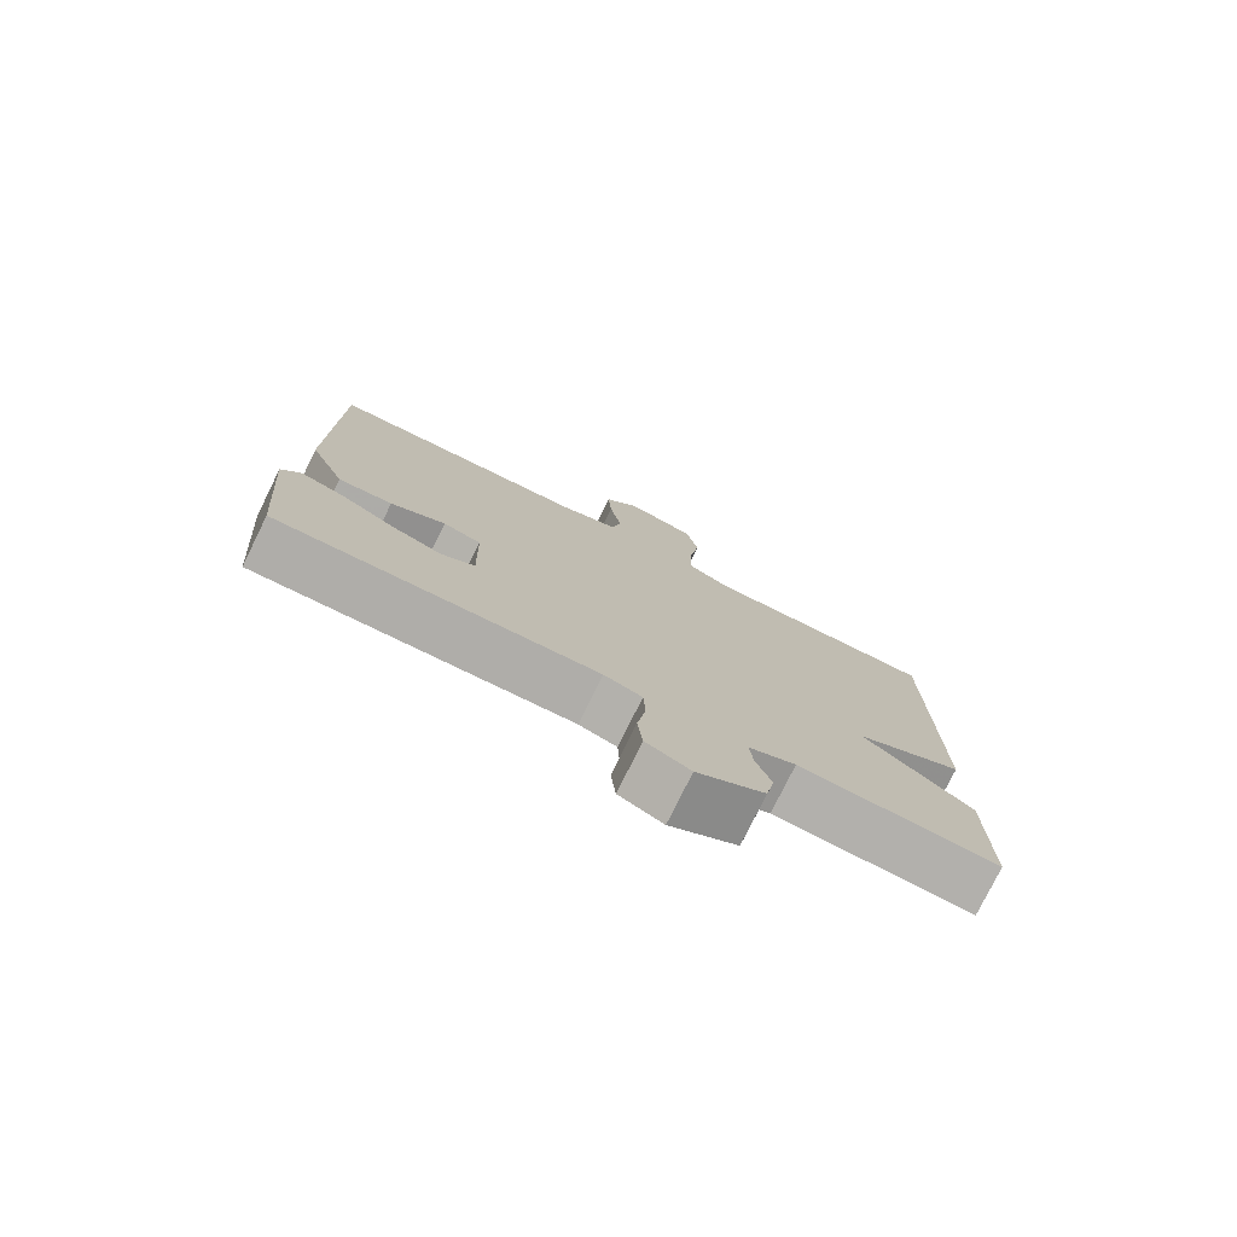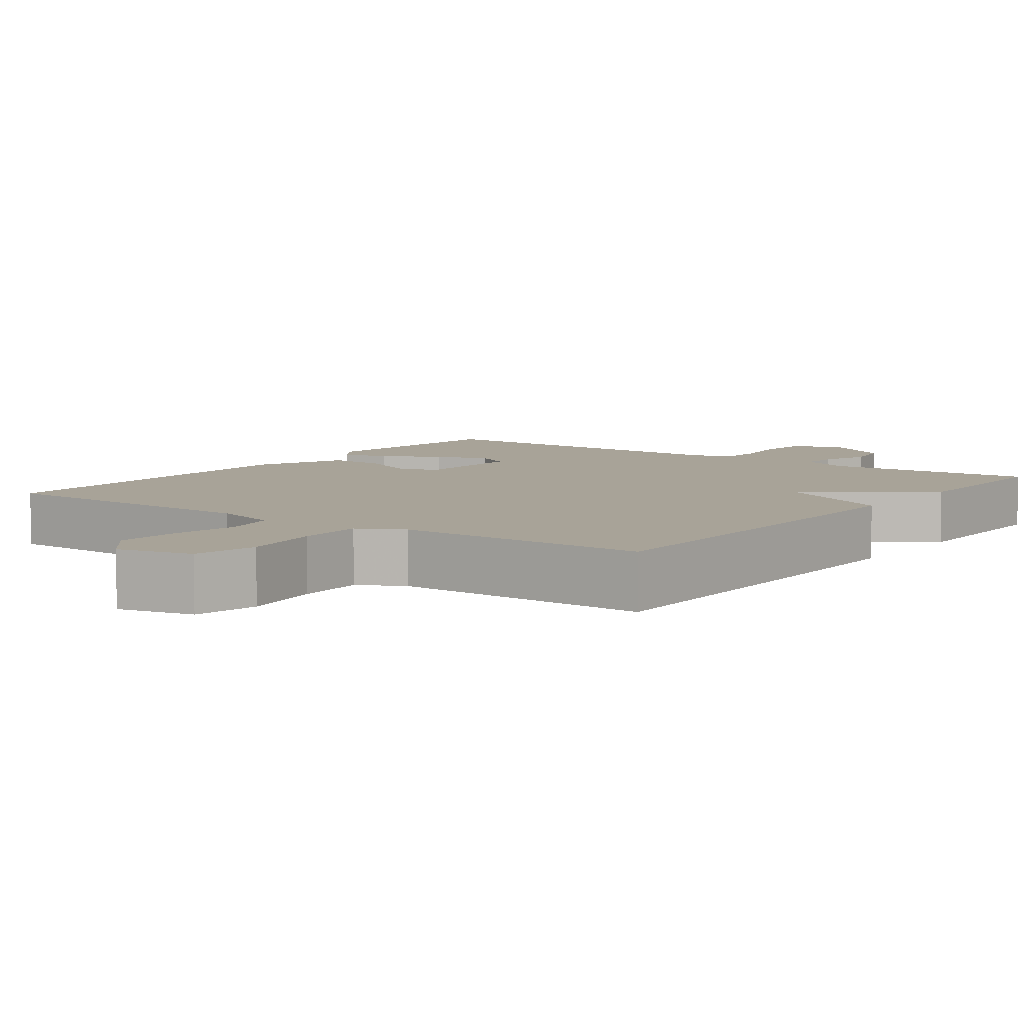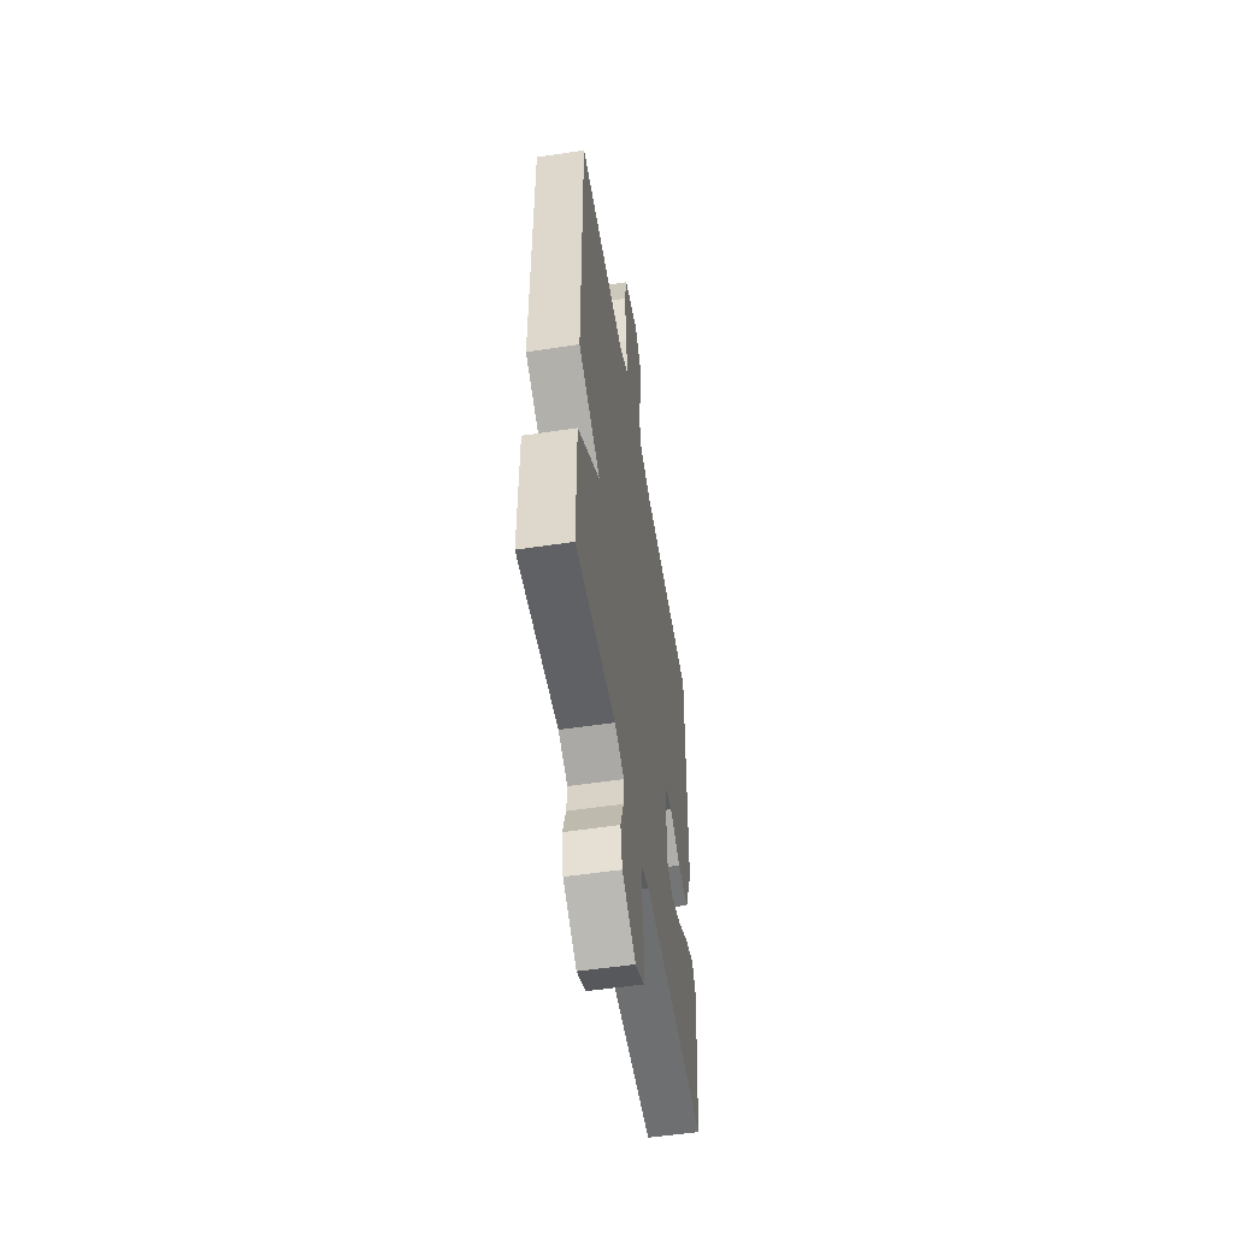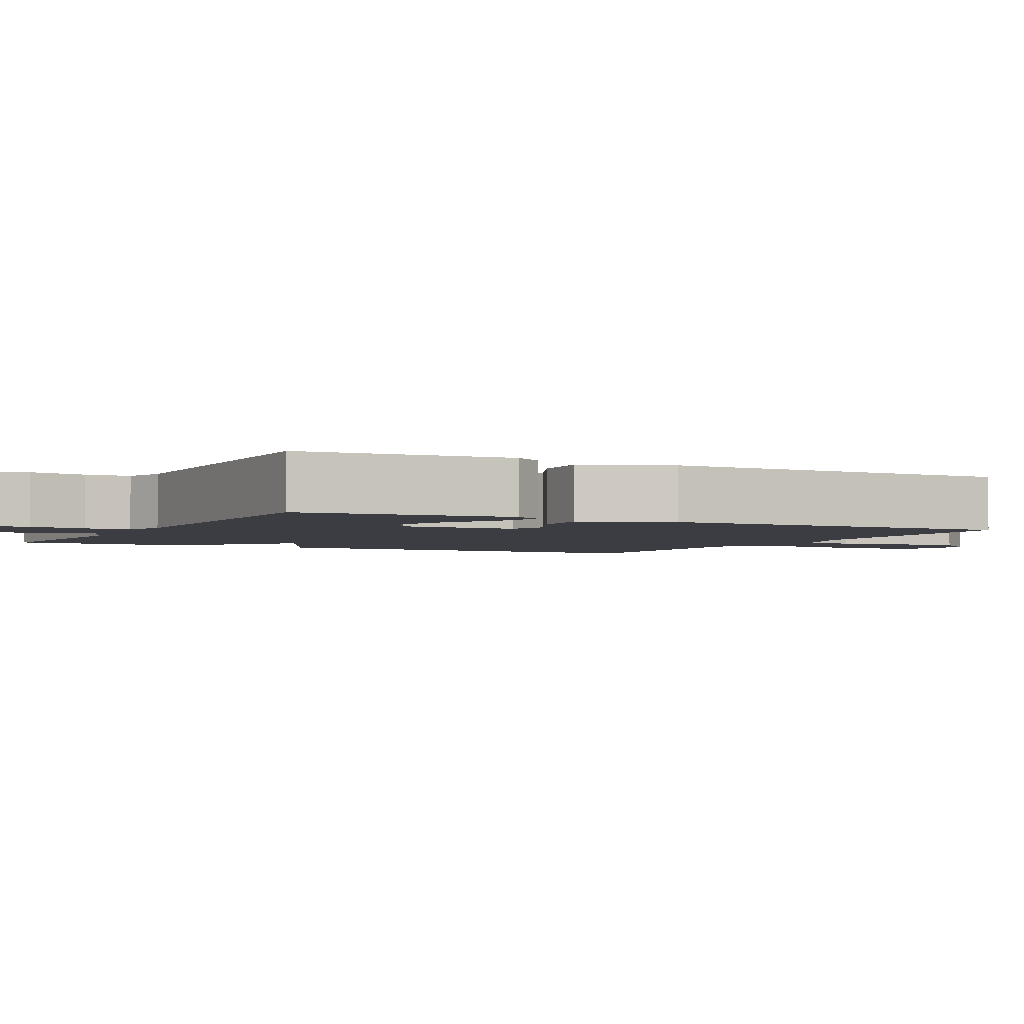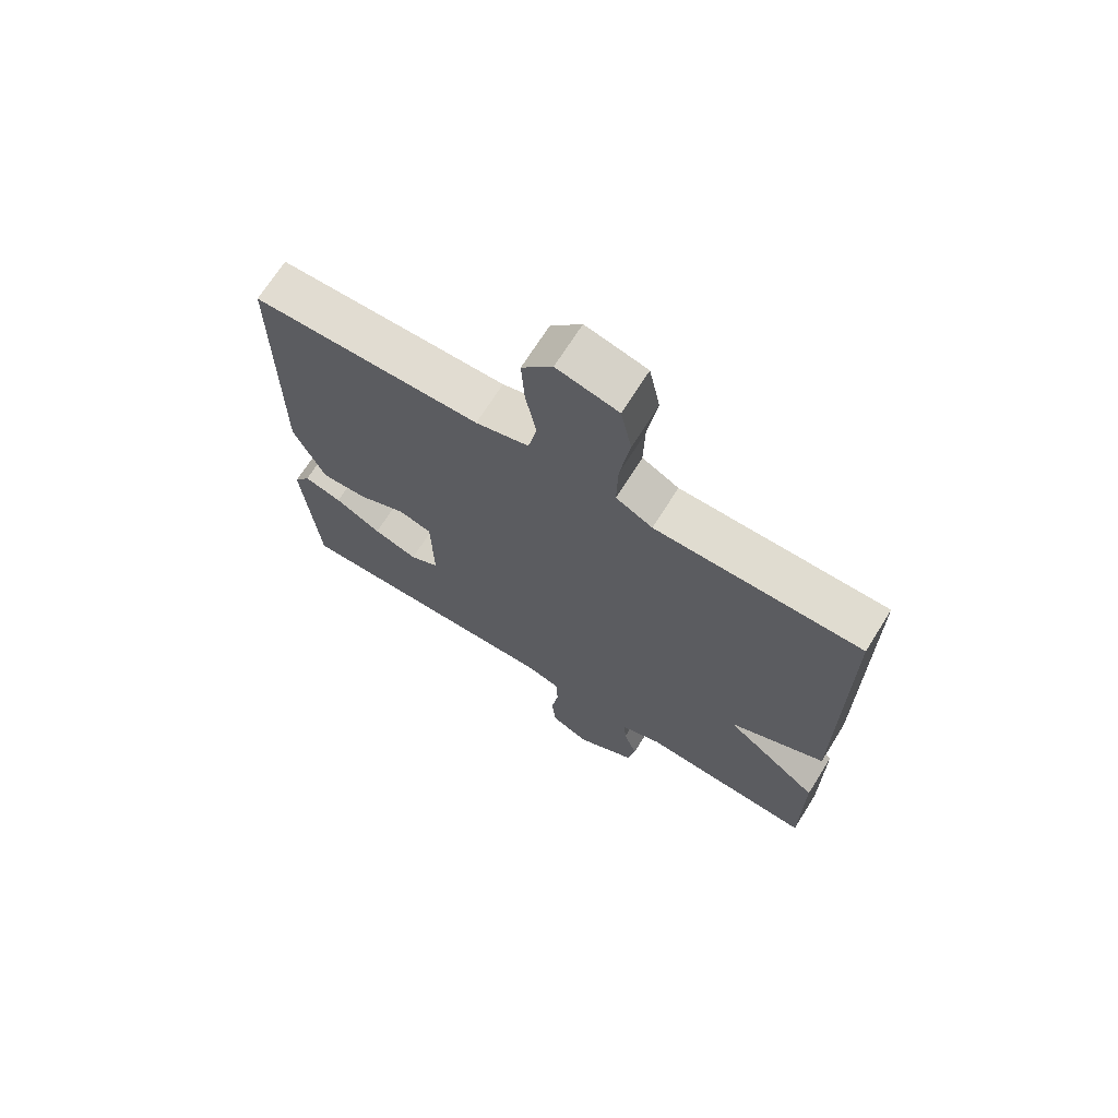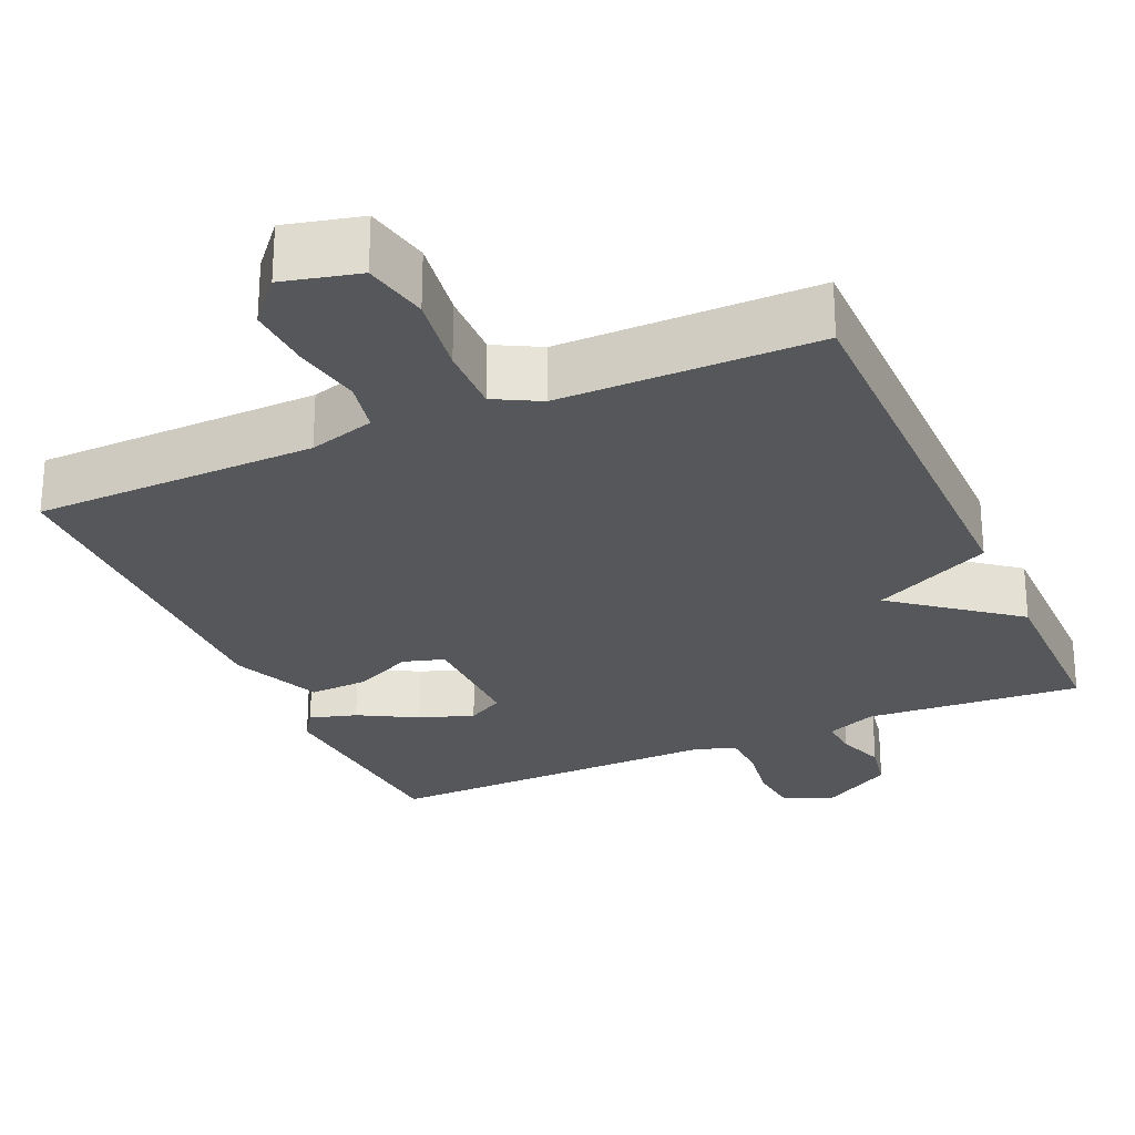
<metadata>
{"format":"obj","ext":"obj","renderer":"f3d","projection":"perspective","resolution":1024,"background":"white","views":[{"elev":-77.6,"azim":-26.2,"up":"+Z"},{"elev":6.9,"azim":36.3,"up":"+Y"},{"elev":-53.5,"azim":99.2,"up":"+Z"},{"elev":-2.9,"azim":-117.7,"up":"+Y"},{"elev":69.6,"azim":32.1,"up":"+Z"},{"elev":-26.5,"azim":23.7,"up":"+Y"}]}
</metadata>
<code>
v 0.5 0.07 0.5
v 0.5 0.07 -0.057
v 0.343 0.07 -0.134
v 0.5 0.07 -0.257
v 0.5 0.07 -0.5
v 0.215 0.07 -0.48
v 0.148 0.07 -0.508
v 0.152 0.07 -0.559
v 0.174 0.07 -0.622
v 0.162 0.07 -0.687
v 0.065 0.07 -0.745
v 0.002 0.07 -0.715
v -0.005 0.07 -0.647
v 0.007 0.07 -0.57
v 0.004 0.07 -0.509
v -0.05 0.07 -0.491
v -0.5 0.07 -0.5
v -0.524 0.07 -0.213
v -0.497 0.07 -0.172
v -0.435 0.07 -0.19
v -0.359 0.07 -0.232
v -0.287 0.07 -0.257
v -0.239 0.07 -0.23
v -0.242 0.07 -0.073
v -0.296 0.07 -0.057
v -0.374 0.07 -0.094
v -0.451 0.07 -0.098
v -0.502 0.07 0.021
v -0.5 0.07 0.5
v -0.127 0.07 0.509
v -0.04 0.07 0.535
v -0.026 0.07 0.605
v -0.043 0.07 0.694
v -0.048 0.07 0.78
v 0.002 0.07 0.839
v 0.102 0.07 0.815
v 0.12 0.07 0.729
v 0.104 0.07 0.621
v 0.102 0.07 0.531
v 0.162 0.07 0.499
v 0.5 0 0.5
v 0.5 0 -0.057
v 0.343 0 -0.134
v 0.5 0 -0.257
v 0.5 0 -0.5
v 0.215 0 -0.48
v 0.148 0 -0.508
v 0.152 0 -0.559
v 0.174 0 -0.622
v 0.162 0 -0.687
v 0.065 0 -0.745
v 0.002 0 -0.715
v -0.005 0 -0.647
v 0.007 0 -0.57
v 0.004 0 -0.509
v -0.05 0 -0.491
v -0.5 0 -0.5
v -0.524 0 -0.213
v -0.497 0 -0.172
v -0.435 0 -0.19
v -0.359 0 -0.232
v -0.287 0 -0.257
v -0.239 0 -0.23
v -0.242 0 -0.073
v -0.296 0 -0.057
v -0.374 0 -0.094
v -0.451 0 -0.098
v -0.502 0 0.021
v -0.5 0 0.5
v -0.127 0 0.509
v -0.04 0 0.535
v -0.026 0 0.605
v -0.043 0 0.694
v -0.048 0 0.78
v 0.002 0 0.839
v 0.102 0 0.815
v 0.12 0 0.729
v 0.104 0 0.621
v 0.102 0 0.531
v 0.162 0 0.499
f 36 37 38
f 35 36 38
f 34 35 38
f 33 34 38
f 32 33 38
f 31 32 38 39
f 30 31 39 40
f 29 30 40
f 28 29 40
f 27 28 40
f 26 27 40
f 25 26 40
f 19 20 21
f 18 19 21
f 17 18 21
f 16 17 21
f 15 16 21 22
f 12 13 14
f 11 12 14
f 10 11 14
f 9 10 14
f 8 9 14
f 7 8 14 15
f 15 22 23
f 7 15 23
f 6 7 23
f 6 23 24
f 5 6 24
f 4 5 24
f 3 4 24
f 24 25 40
f 3 24 40
f 2 3 40
f 1 2 40
f 78 77 76
f 78 76 75
f 78 75 74
f 78 74 73
f 78 73 72
f 79 78 72 71
f 80 79 71 70
f 80 70 69
f 80 69 68
f 80 68 67
f 80 67 66
f 80 66 65
f 61 60 59
f 61 59 58
f 61 58 57
f 61 57 56
f 62 61 56 55
f 54 53 52
f 54 52 51
f 54 51 50
f 54 50 49
f 54 49 48
f 55 54 48 47
f 63 62 55
f 63 55 47
f 63 47 46
f 64 63 46
f 64 46 45
f 64 45 44
f 64 44 43
f 80 65 64
f 80 64 43
f 80 43 42
f 80 42 41
f 1 41 42 2
f 2 42 43 3
f 3 43 44 4
f 4 44 45 5
f 5 45 46 6
f 6 46 47 7
f 7 47 48 8
f 8 48 49 9
f 9 49 50 10
f 10 50 51 11
f 11 51 52 12
f 12 52 53 13
f 13 53 54 14
f 14 54 55 15
f 15 55 56 16
f 16 56 57 17
f 17 57 58 18
f 18 58 59 19
f 19 59 60 20
f 20 60 61 21
f 21 61 62 22
f 22 62 63 23
f 23 63 64 24
f 24 64 65 25
f 25 65 66 26
f 26 66 67 27
f 27 67 68 28
f 28 68 69 29
f 29 69 70 30
f 30 70 71 31
f 31 71 72 32
f 32 72 73 33
f 33 73 74 34
f 34 74 75 35
f 35 75 76 36
f 36 76 77 37
f 37 77 78 38
f 38 78 79 39
f 39 79 80 40
f 40 80 41 1

</code>
